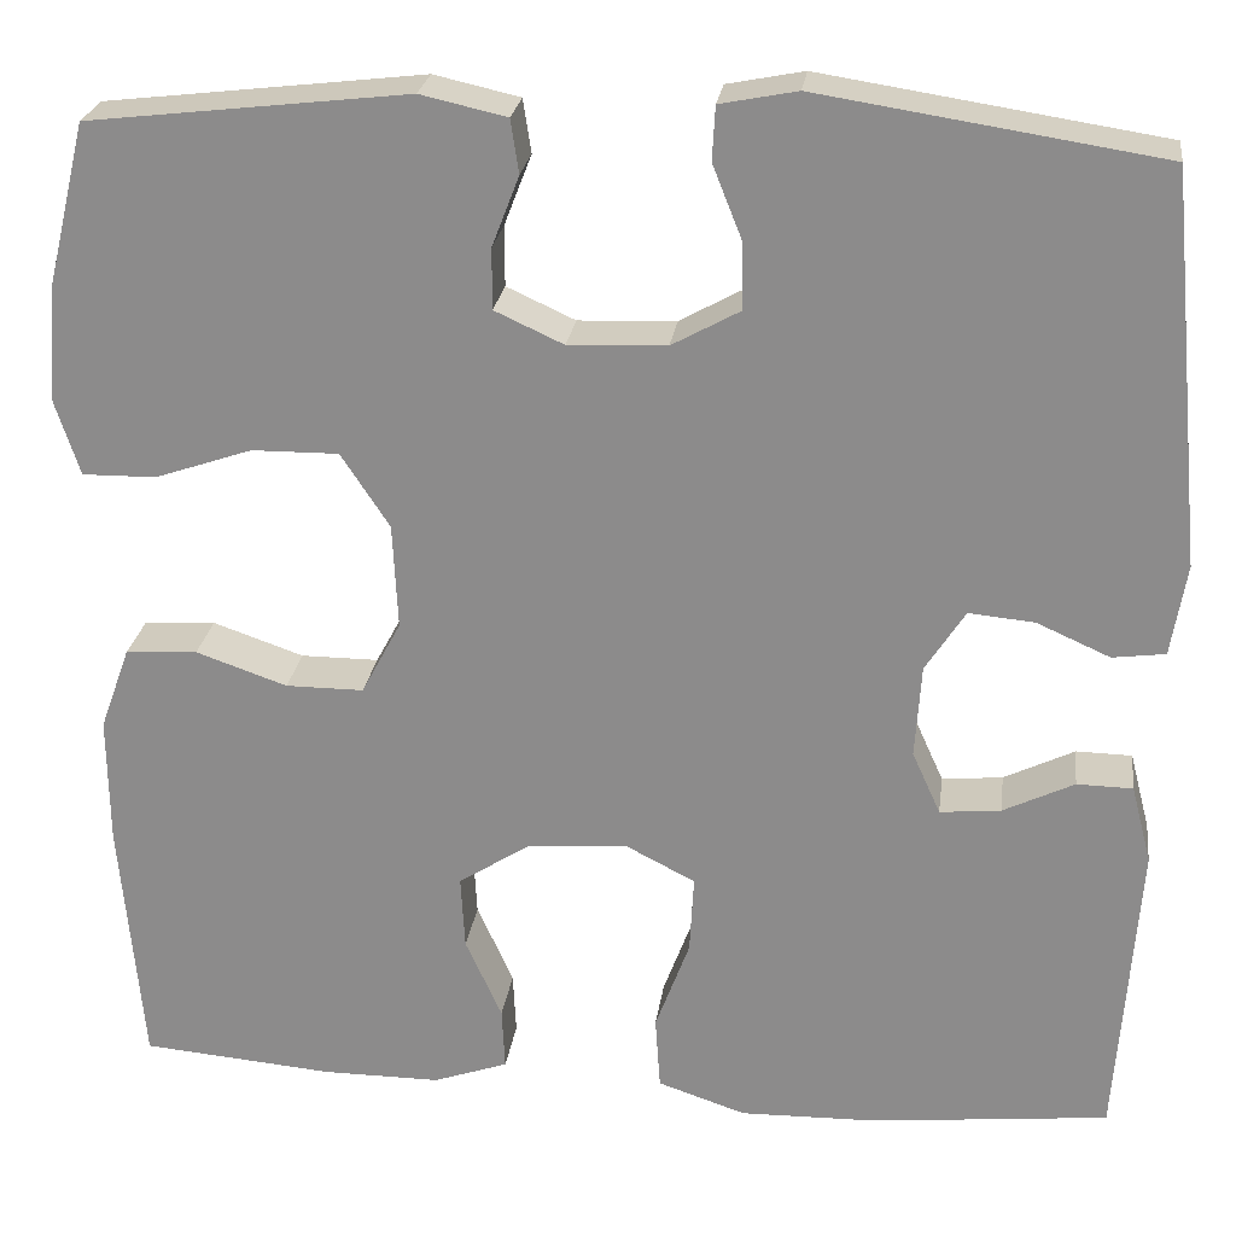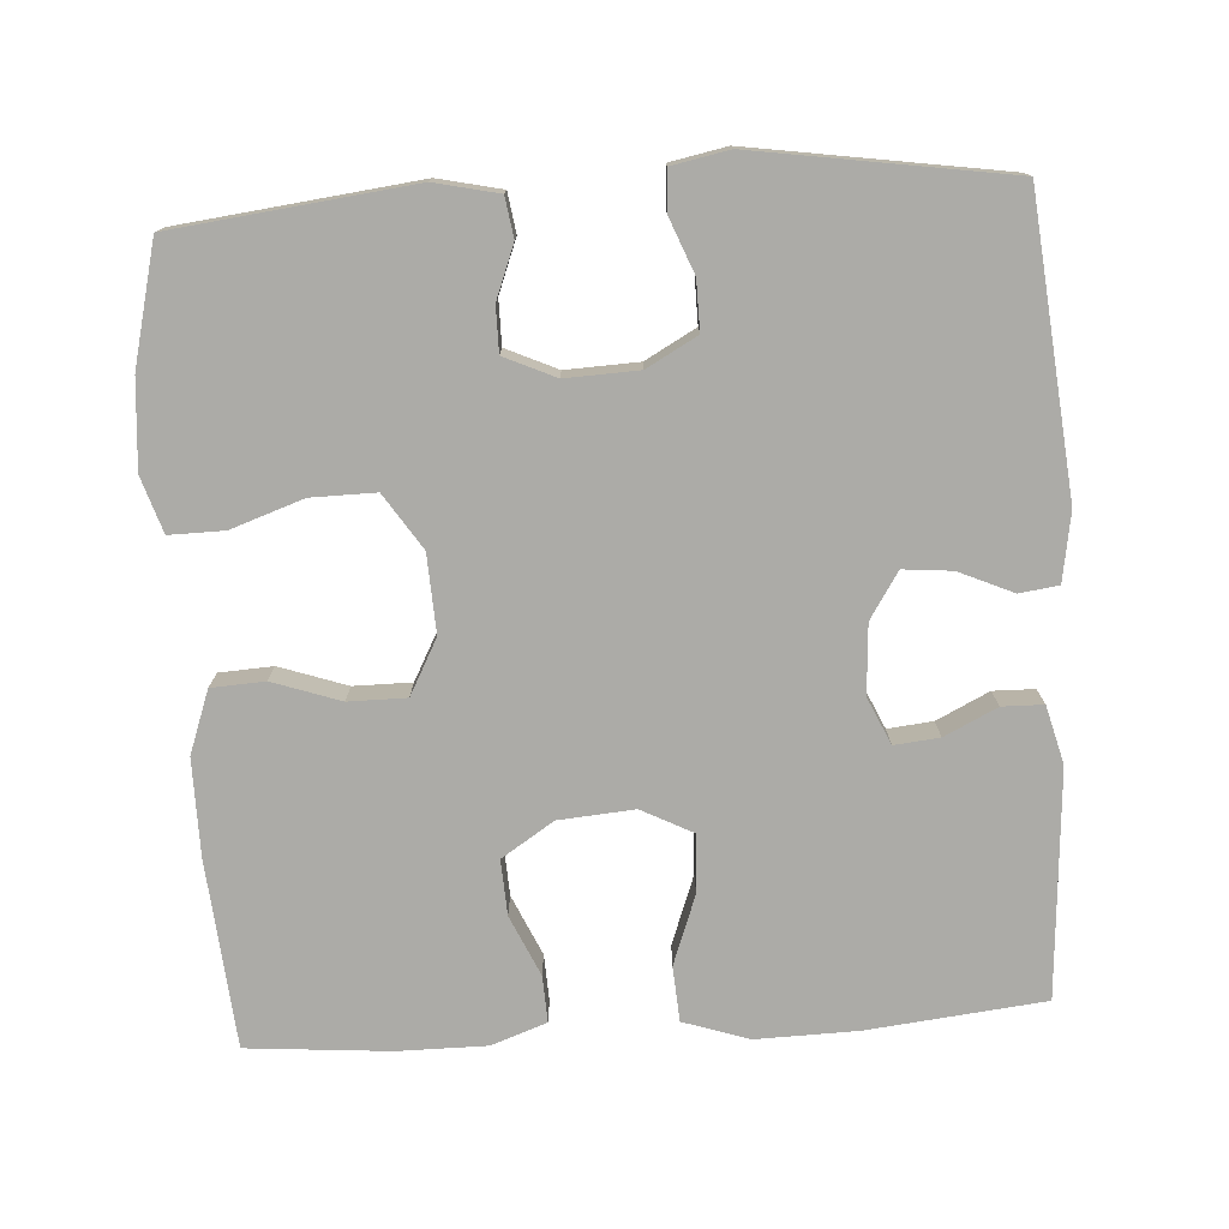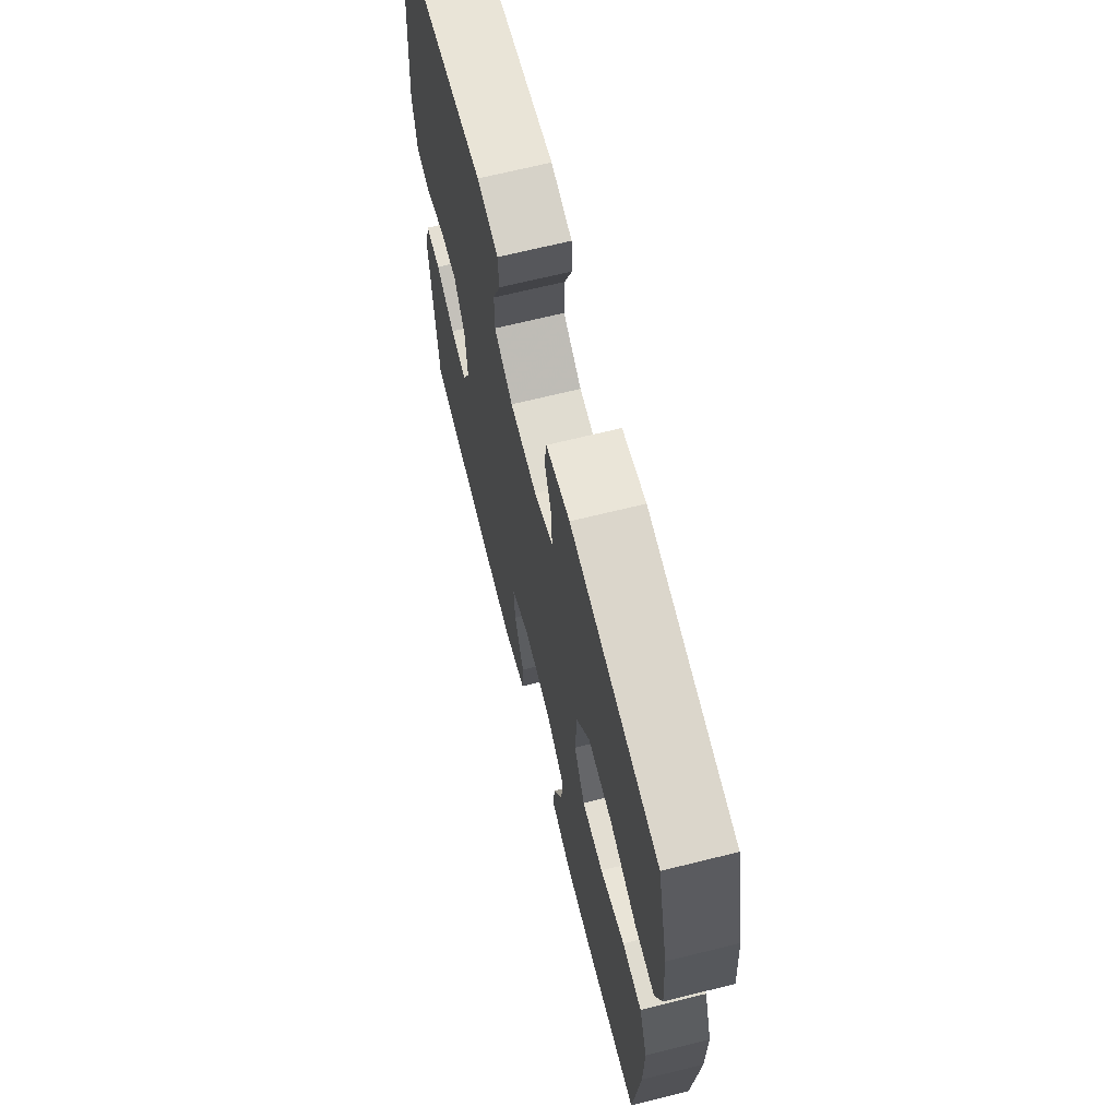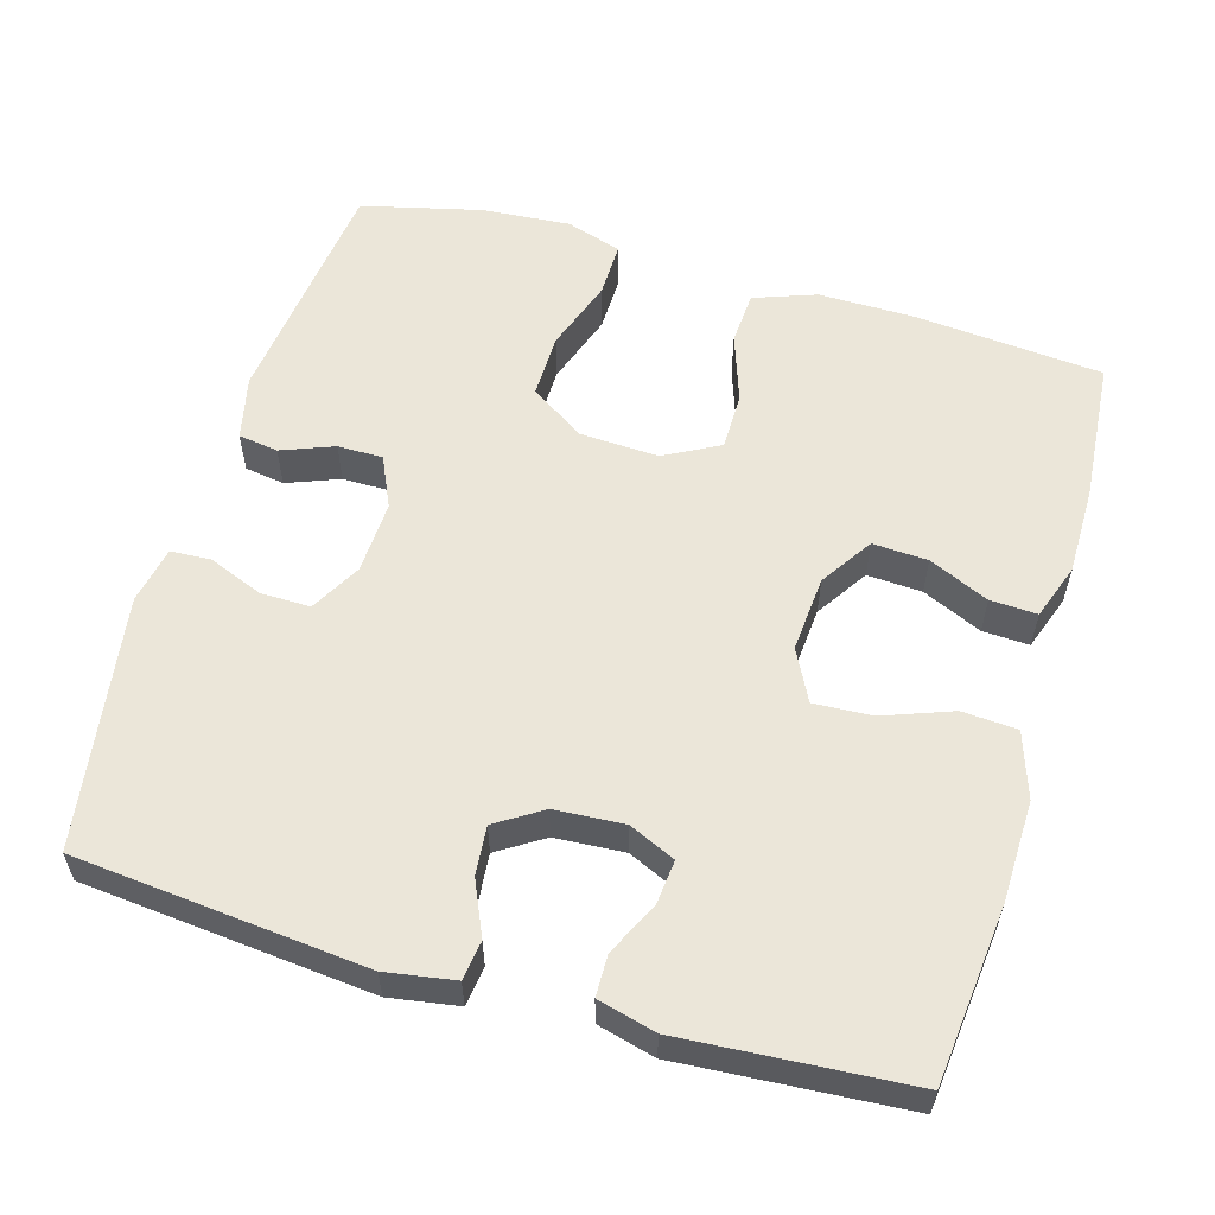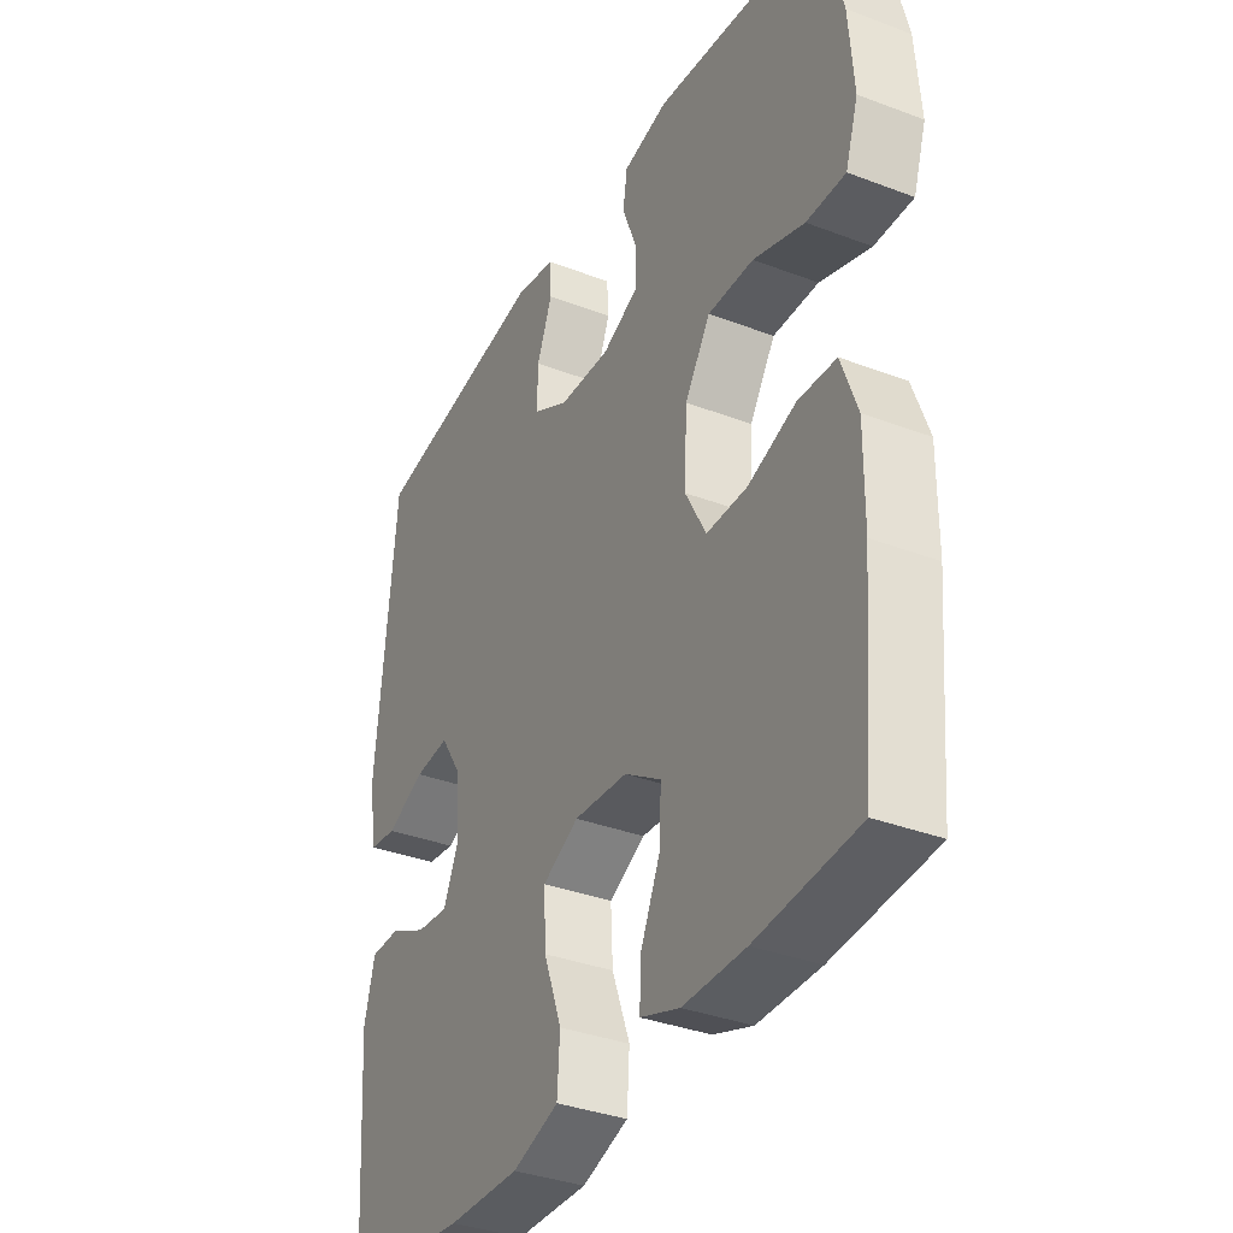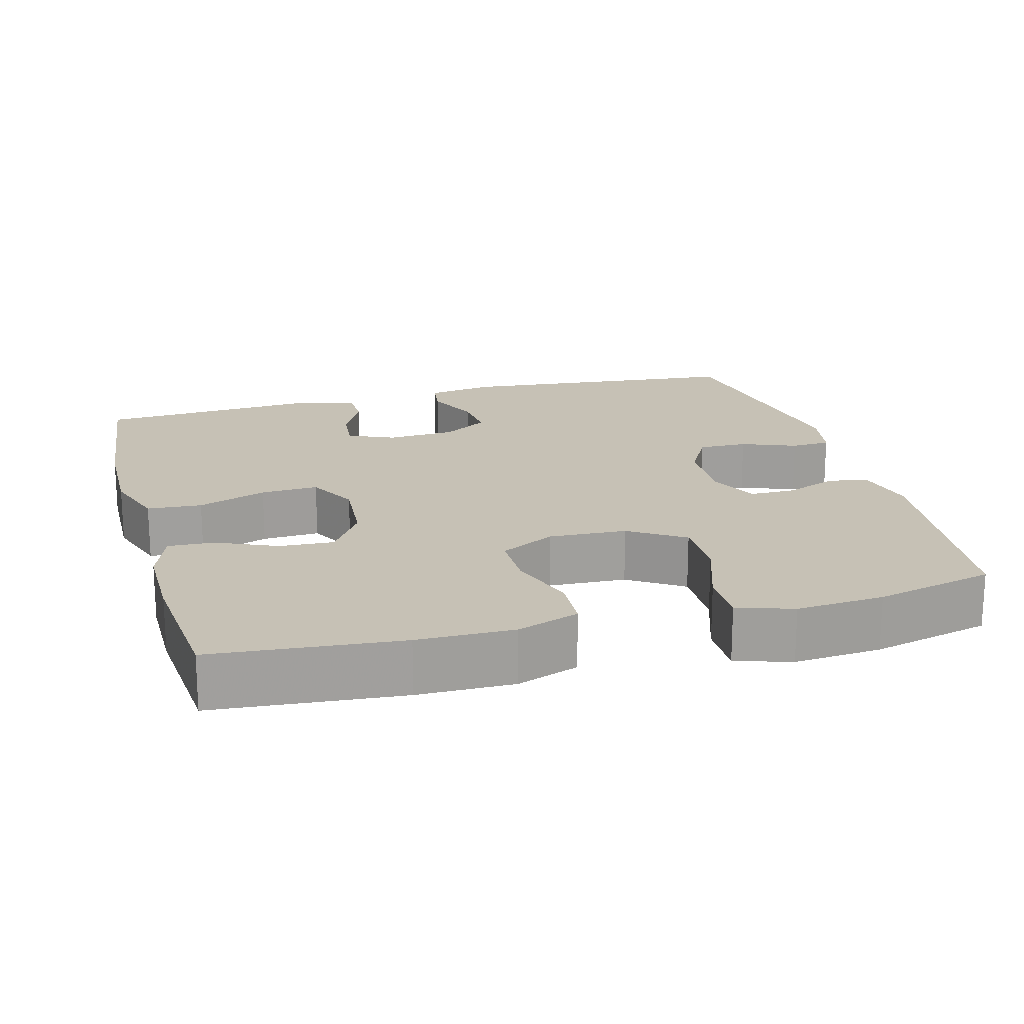
<metadata>
{"format":"obj","ext":"obj","renderer":"f3d","projection":"perspective","resolution":1024,"background":"white","views":[{"elev":24.7,"azim":7.7,"up":"+Z"},{"elev":-76.3,"azim":3.6,"up":"+Y"},{"elev":67.5,"azim":-104.0,"up":"+Z"},{"elev":57.5,"azim":106.3,"up":"+Y"},{"elev":-35.4,"azim":-116.7,"up":"+Z"},{"elev":18.8,"azim":-105.3,"up":"+Y"}]}
</metadata>
<code>
v -0.5 0.07 0.5
v -0.184 0.07 0.537
v -0.099 0.07 0.518
v -0.091 0.07 0.465
v -0.118 0.07 0.395
v -0.118 0.07 0.335
v -0.05 0.07 0.304
v 0.047 0.07 0.308
v 0.114 0.07 0.345
v 0.113 0.07 0.411
v 0.084 0.07 0.484
v 0.087 0.07 0.537
v 0.163 0.07 0.552
v 0.5 0.07 0.5
v 0.537 0.07 0.114
v 0.522 0.07 0.023
v 0.47 0.07 0.016
v 0.398 0.07 0.048
v 0.333 0.07 0.054
v 0.294 0.07 -0.007
v 0.288 0.07 -0.099
v 0.316 0.07 -0.161
v 0.376 0.07 -0.155
v 0.446 0.07 -0.121
v 0.501 0.07 -0.122
v 0.521 0.07 -0.199
v 0.5 0.07 -0.5
v 0.265 0.07 -0.525
v 0.13 0.07 -0.528
v 0.043 0.07 -0.499
v 0.038 0.07 -0.426
v 0.072 0.07 -0.334
v 0.076 0.07 -0.257
v 0.008 0.07 -0.222
v -0.093 0.07 -0.23
v -0.162 0.07 -0.275
v -0.158 0.07 -0.348
v -0.122 0.07 -0.428
v -0.119 0.07 -0.49
v -0.193 0.07 -0.516
v -0.31 0.07 -0.516
v -0.5 0.07 -0.5
v -0.522 0.07 -0.25
v -0.523 0.07 -0.122
v -0.493 0.07 -0.039
v -0.422 0.07 -0.035
v -0.332 0.07 -0.066
v -0.255 0.07 -0.066
v -0.216 0.07 0.007
v -0.221 0.07 0.111
v -0.269 0.07 0.184
v -0.355 0.07 0.183
v -0.451 0.07 0.15
v -0.524 0.07 0.149
v -0.548 0.07 0.223
v -0.539 0.07 0.34
v -0.5 0 0.5
v -0.184 0 0.537
v -0.099 0 0.518
v -0.091 0 0.465
v -0.118 0 0.395
v -0.118 0 0.335
v -0.05 0 0.304
v 0.047 0 0.308
v 0.114 0 0.345
v 0.113 0 0.411
v 0.084 0 0.484
v 0.087 0 0.537
v 0.163 0 0.552
v 0.5 0 0.5
v 0.537 0 0.114
v 0.522 0 0.023
v 0.47 0 0.016
v 0.398 0 0.048
v 0.333 0 0.054
v 0.294 0 -0.007
v 0.288 0 -0.099
v 0.316 0 -0.161
v 0.376 0 -0.155
v 0.446 0 -0.121
v 0.501 0 -0.122
v 0.521 0 -0.199
v 0.5 0 -0.5
v 0.265 0 -0.525
v 0.13 0 -0.528
v 0.043 0 -0.499
v 0.038 0 -0.426
v 0.072 0 -0.334
v 0.076 0 -0.257
v 0.008 0 -0.222
v -0.093 0 -0.23
v -0.162 0 -0.275
v -0.158 0 -0.348
v -0.122 0 -0.428
v -0.119 0 -0.49
v -0.193 0 -0.516
v -0.31 0 -0.516
v -0.5 0 -0.5
v -0.522 0 -0.25
v -0.523 0 -0.122
v -0.493 0 -0.039
v -0.422 0 -0.035
v -0.332 0 -0.066
v -0.255 0 -0.066
v -0.216 0 0.007
v -0.221 0 0.111
v -0.269 0 0.184
v -0.355 0 0.183
v -0.451 0 0.15
v -0.524 0 0.149
v -0.548 0 0.223
v -0.539 0 0.34
f 3 4 5
f 2 3 5
f 1 2 5
f 56 1 5
f 55 56 5
f 54 55 5
f 53 54 5
f 52 53 5
f 51 52 5 6
f 50 51 6 7
f 49 50 7 8
f 48 49 8 9
f 45 46 47
f 44 45 47
f 43 44 47
f 42 43 47
f 41 42 47
f 40 41 47
f 39 40 47
f 38 39 47
f 37 38 47
f 36 37 47 48
f 35 36 48 9
f 30 31 32
f 29 30 32
f 28 29 32
f 27 28 32
f 26 27 32
f 25 26 32
f 24 25 32
f 23 24 32
f 22 23 32 33
f 21 22 33 34
f 16 17 18
f 15 16 18
f 14 15 18
f 13 14 18
f 12 13 18
f 11 12 18
f 10 11 18
f 9 10 18 19
f 34 35 9
f 21 34 9
f 20 21 9
f 9 19 20
f 61 60 59
f 61 59 58
f 61 58 57
f 61 57 112
f 61 112 111
f 61 111 110
f 61 110 109
f 61 109 108
f 62 61 108 107
f 63 62 107 106
f 64 63 106 105
f 65 64 105 104
f 103 102 101
f 103 101 100
f 103 100 99
f 103 99 98
f 103 98 97
f 103 97 96
f 103 96 95
f 103 95 94
f 103 94 93
f 104 103 93 92
f 65 104 92 91
f 88 87 86
f 88 86 85
f 88 85 84
f 88 84 83
f 88 83 82
f 88 82 81
f 88 81 80
f 88 80 79
f 89 88 79 78
f 90 89 78 77
f 74 73 72
f 74 72 71
f 74 71 70
f 74 70 69
f 74 69 68
f 74 68 67
f 74 67 66
f 75 74 66 65
f 65 91 90
f 65 90 77
f 65 77 76
f 76 75 65
f 1 57 58 2
f 2 58 59 3
f 3 59 60 4
f 4 60 61 5
f 5 61 62 6
f 6 62 63 7
f 7 63 64 8
f 8 64 65 9
f 9 65 66 10
f 10 66 67 11
f 11 67 68 12
f 12 68 69 13
f 13 69 70 14
f 14 70 71 15
f 15 71 72 16
f 16 72 73 17
f 17 73 74 18
f 18 74 75 19
f 19 75 76 20
f 20 76 77 21
f 21 77 78 22
f 22 78 79 23
f 23 79 80 24
f 24 80 81 25
f 25 81 82 26
f 26 82 83 27
f 27 83 84 28
f 28 84 85 29
f 29 85 86 30
f 30 86 87 31
f 31 87 88 32
f 32 88 89 33
f 33 89 90 34
f 34 90 91 35
f 35 91 92 36
f 36 92 93 37
f 37 93 94 38
f 38 94 95 39
f 39 95 96 40
f 40 96 97 41
f 41 97 98 42
f 42 98 99 43
f 43 99 100 44
f 44 100 101 45
f 45 101 102 46
f 46 102 103 47
f 47 103 104 48
f 48 104 105 49
f 49 105 106 50
f 50 106 107 51
f 51 107 108 52
f 52 108 109 53
f 53 109 110 54
f 54 110 111 55
f 55 111 112 56
f 56 112 57 1

</code>
